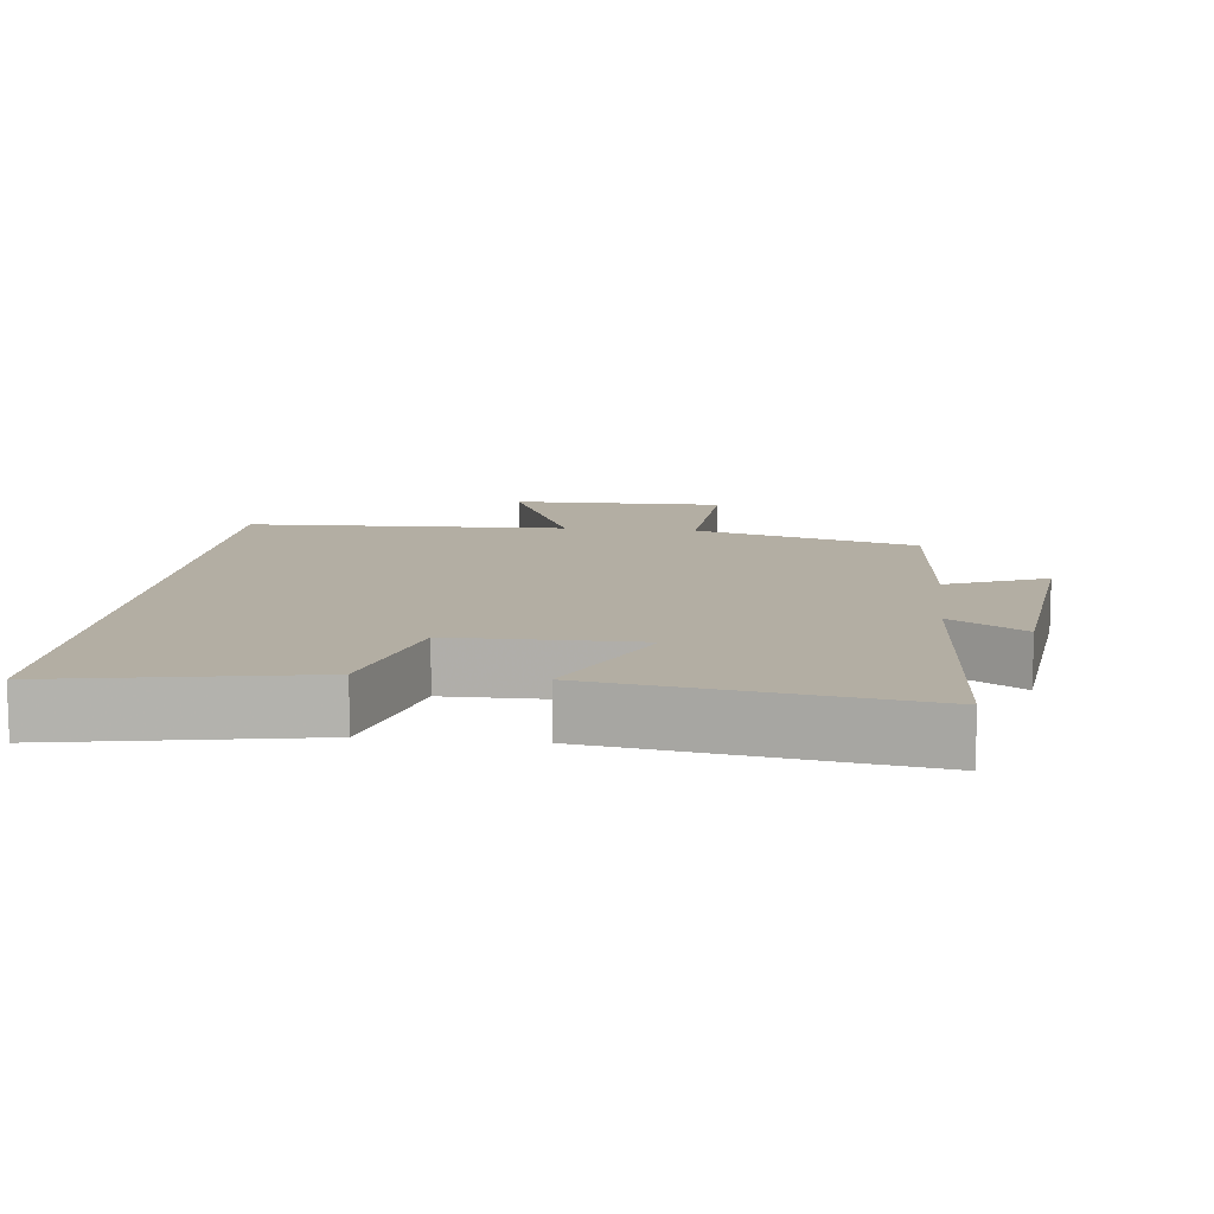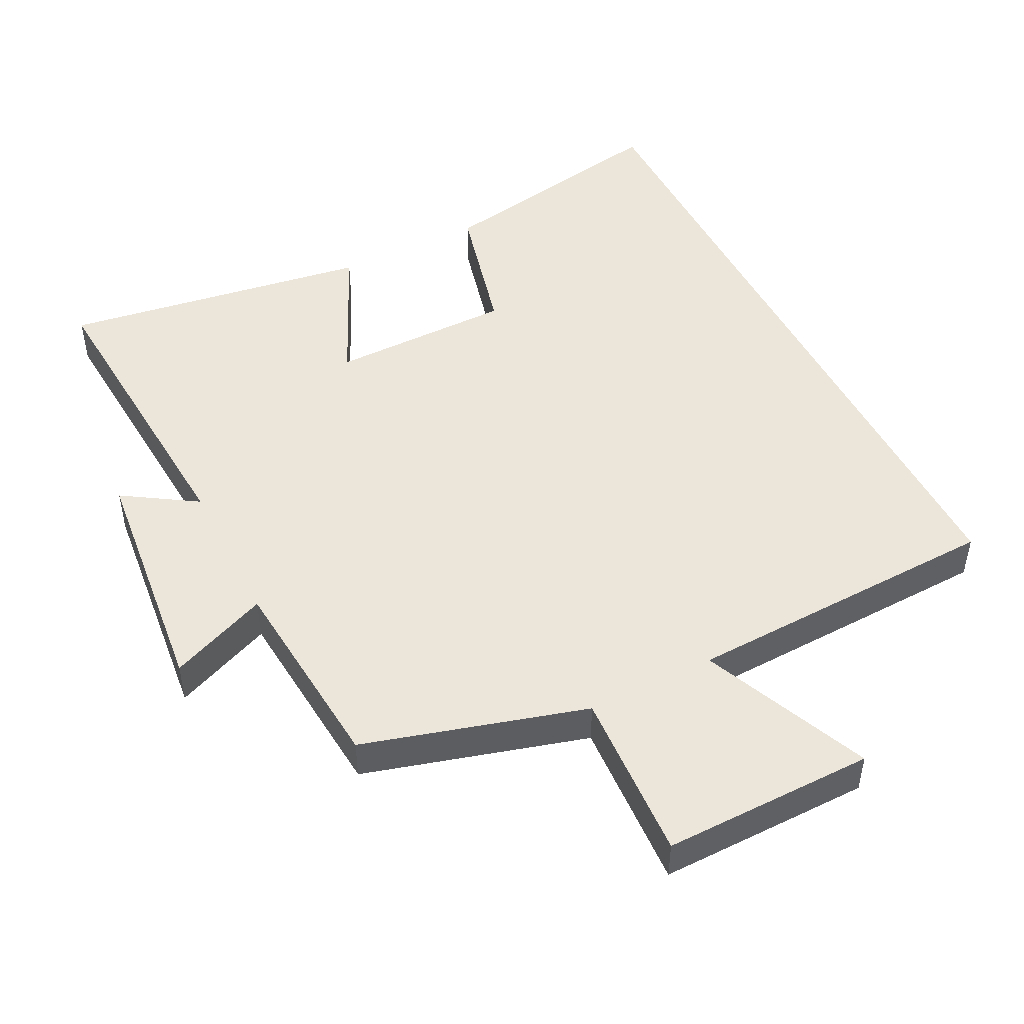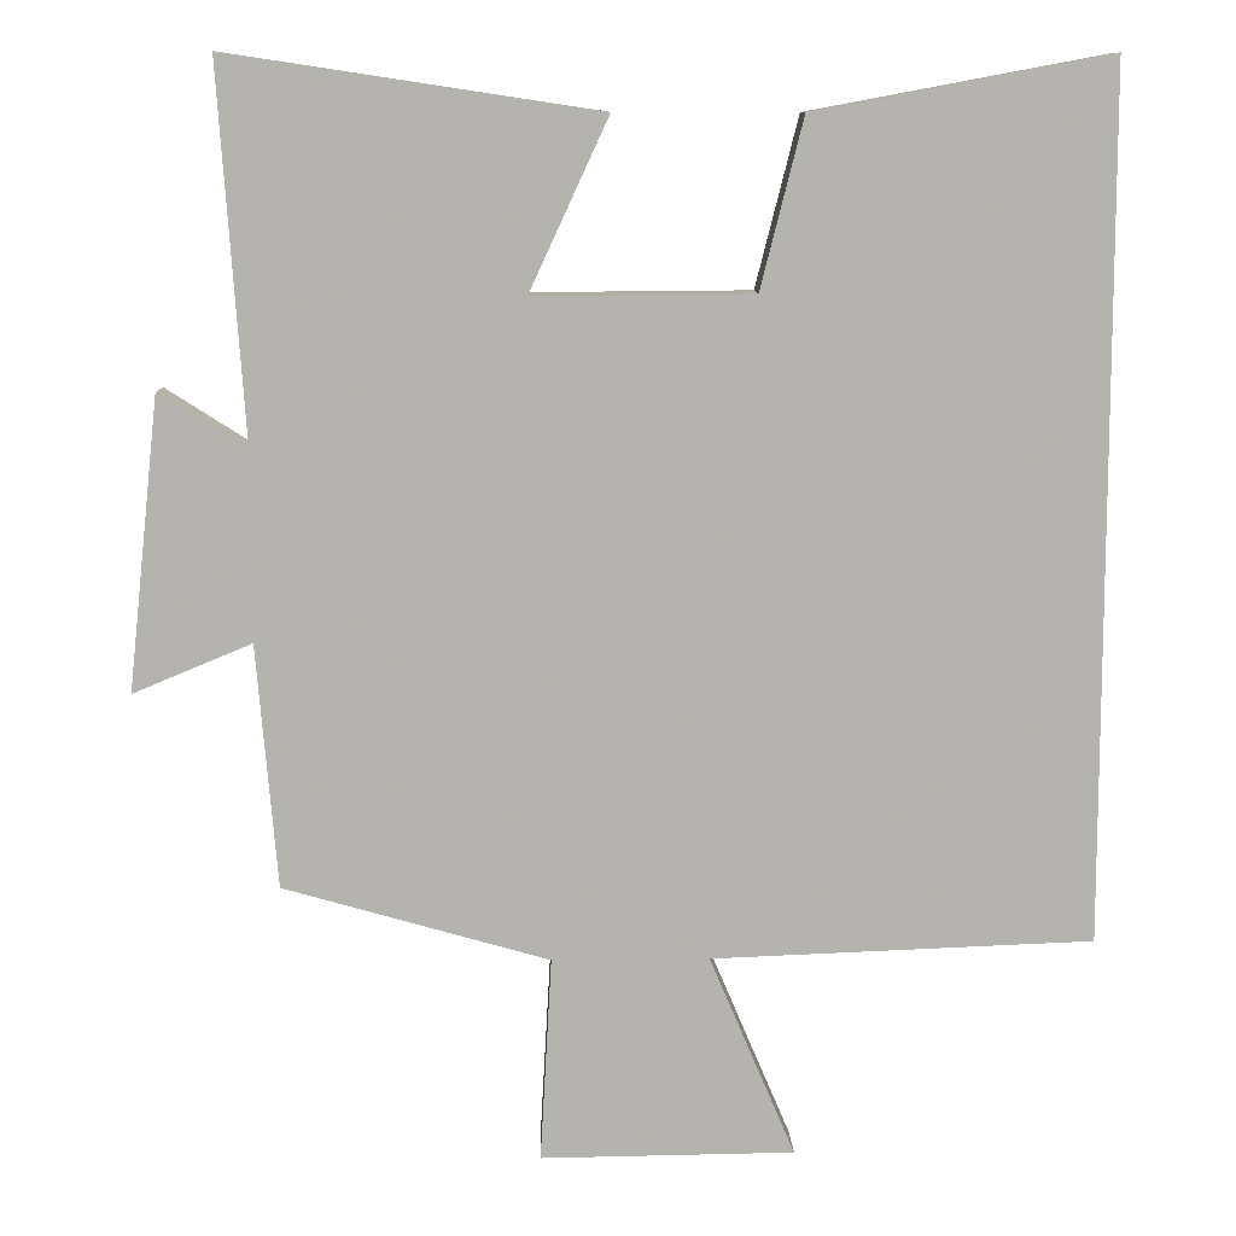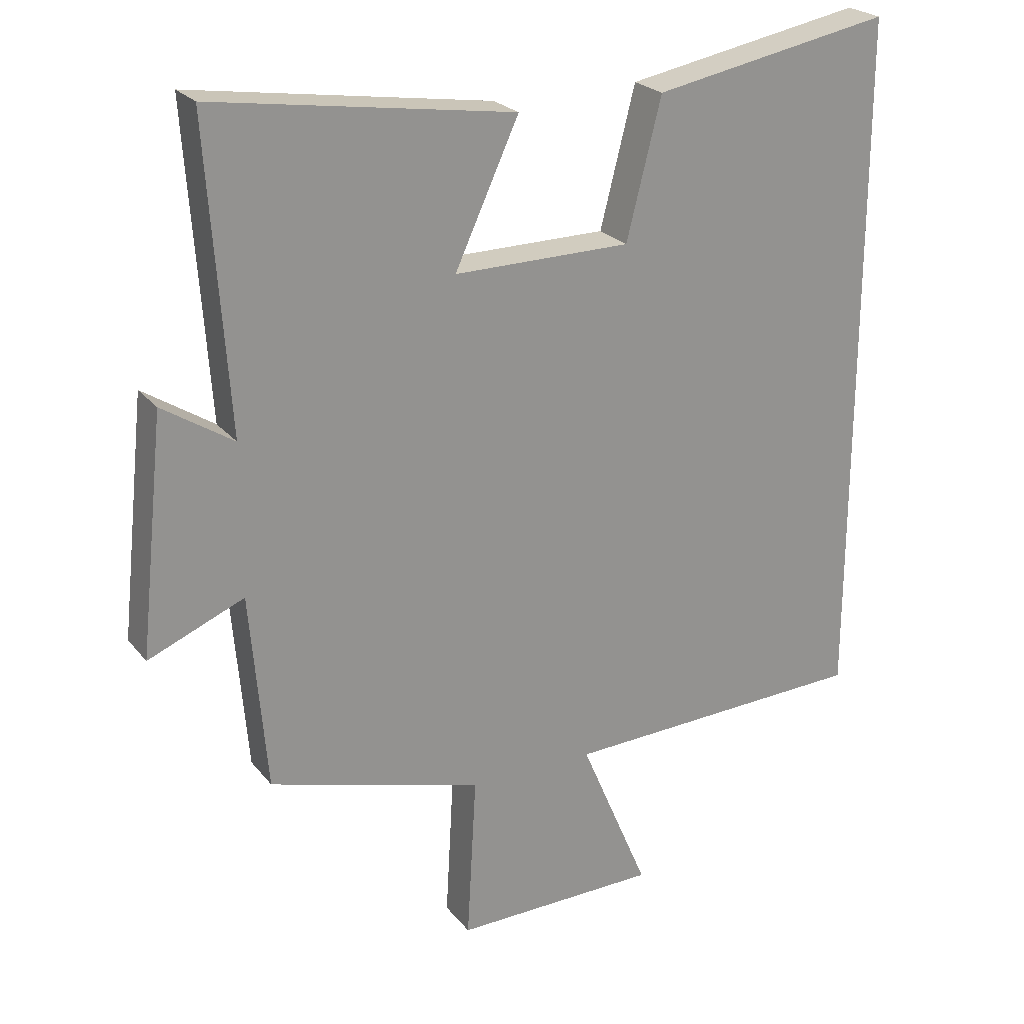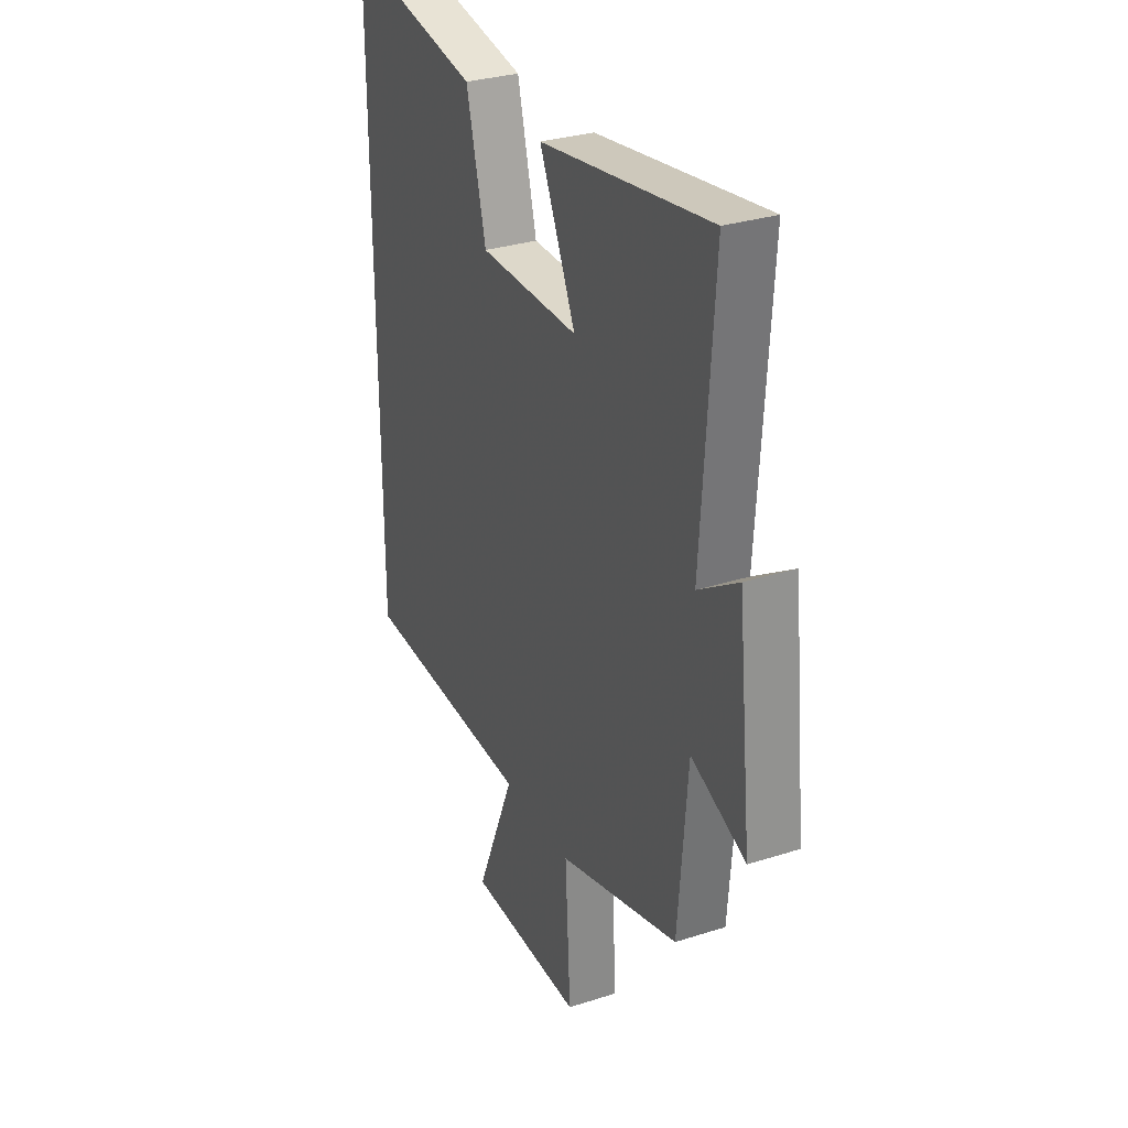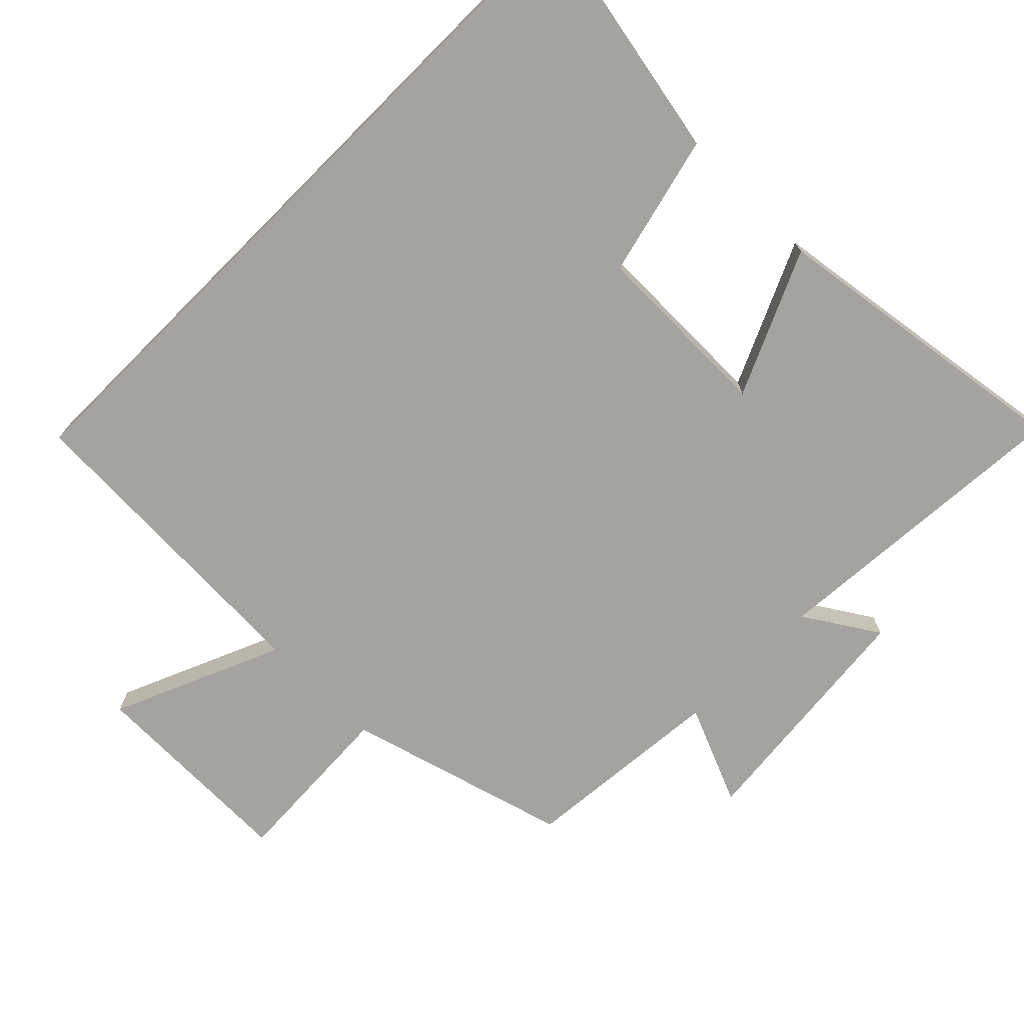
<metadata>
{"format":"obj","ext":"obj","renderer":"f3d","projection":"perspective","resolution":1024,"background":"white","views":[{"elev":11.0,"azim":6.6,"up":"+Y"},{"elev":48.0,"azim":153.2,"up":"+Y"},{"elev":10.0,"azim":178.3,"up":"+Z"},{"elev":23.8,"azim":151.3,"up":"+Z"},{"elev":30.6,"azim":65.2,"up":"+Z"},{"elev":-72.8,"azim":-45.0,"up":"+Y"}]}
</metadata>
<code>
v 0.475 0.07 -0.408
v 0.153 0.07 -0.5
v 0.167 0.07 -0.749
v -0.141 0.07 -0.745
v -0.037 0.07 -0.5
v -0.5 0.07 -0.482
v -0.5 0.07 0.567
v -0.141 0.07 0.5
v -0.089 0.07 0.294
v 0.177 0.07 0.292
v 0.081 0.07 0.5
v 0.531 0.07 0.568
v 0.5 0.07 0.114
v 0.606 0.07 0.182
v 0.644 0.07 -0.172
v 0.5 0.07 -0.112
v 0.475 0 -0.408
v 0.153 0 -0.5
v 0.167 0 -0.749
v -0.141 0 -0.745
v -0.037 0 -0.5
v -0.5 0 -0.482
v -0.5 0 0.567
v -0.141 0 0.5
v -0.089 0 0.294
v 0.177 0 0.292
v 0.081 0 0.5
v 0.531 0 0.568
v 0.5 0 0.114
v 0.606 0 0.182
v 0.644 0 -0.172
v 0.5 0 -0.112
f 13 14 15 16
f 13 16 1 2
f 10 11 12 13
f 9 10 13 2
f 7 8 9
f 6 7 9
f 5 6 9
f 5 9 2 3
f 3 4 5
f 32 31 30 29
f 18 17 32 29
f 29 28 27 26
f 18 29 26 25
f 25 24 23
f 25 23 22
f 25 22 21
f 19 18 25 21
f 21 20 19
f 1 17 18 2
f 2 18 19 3
f 3 19 20 4
f 4 20 21 5
f 5 21 22 6
f 6 22 23 7
f 7 23 24 8
f 8 24 25 9
f 9 25 26 10
f 10 26 27 11
f 11 27 28 12
f 12 28 29 13
f 13 29 30 14
f 14 30 31 15
f 15 31 32 16
f 16 32 17 1

</code>
